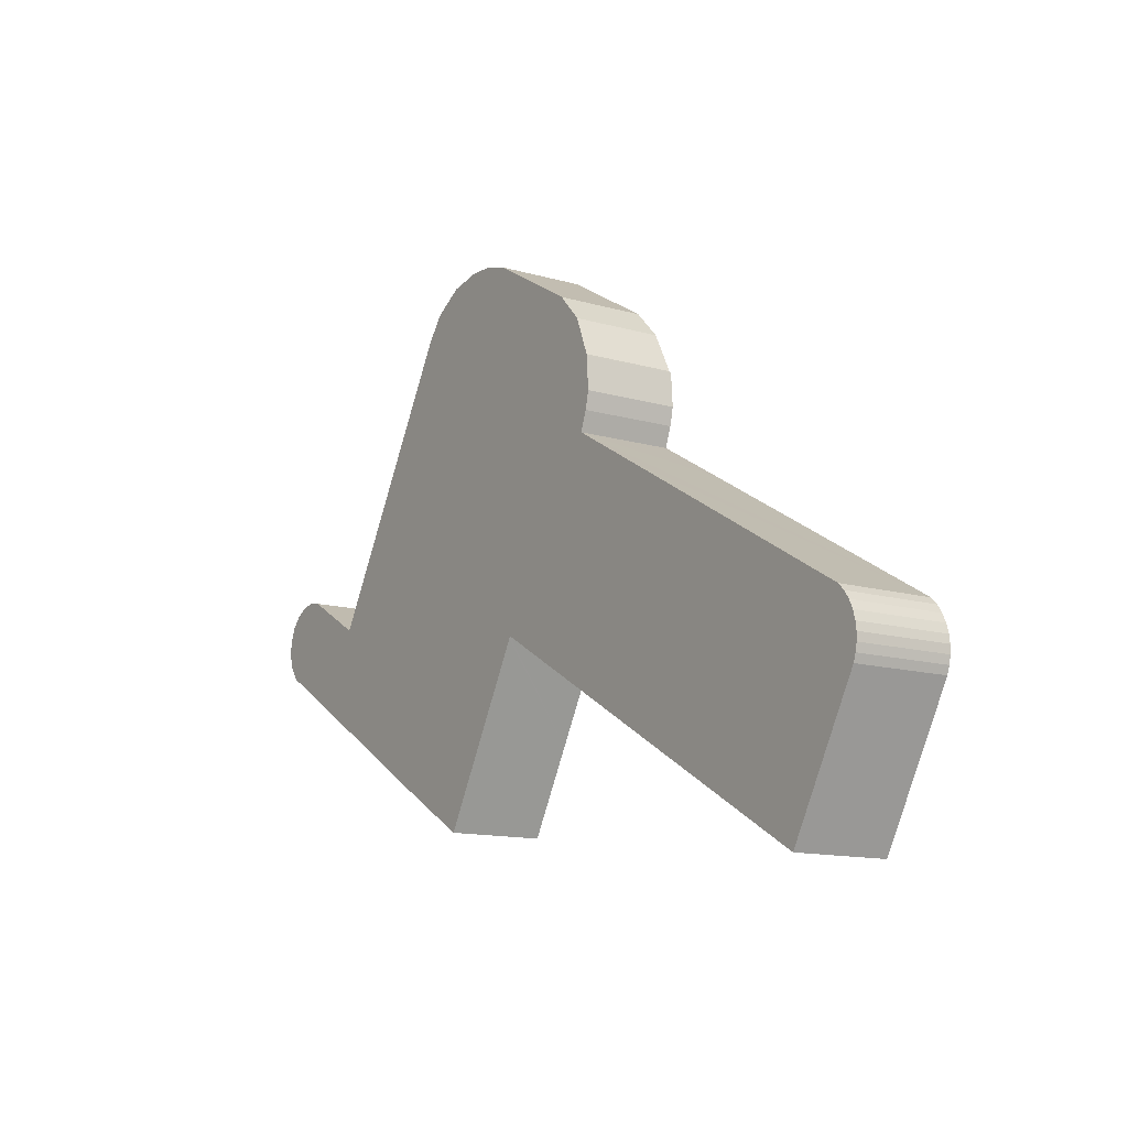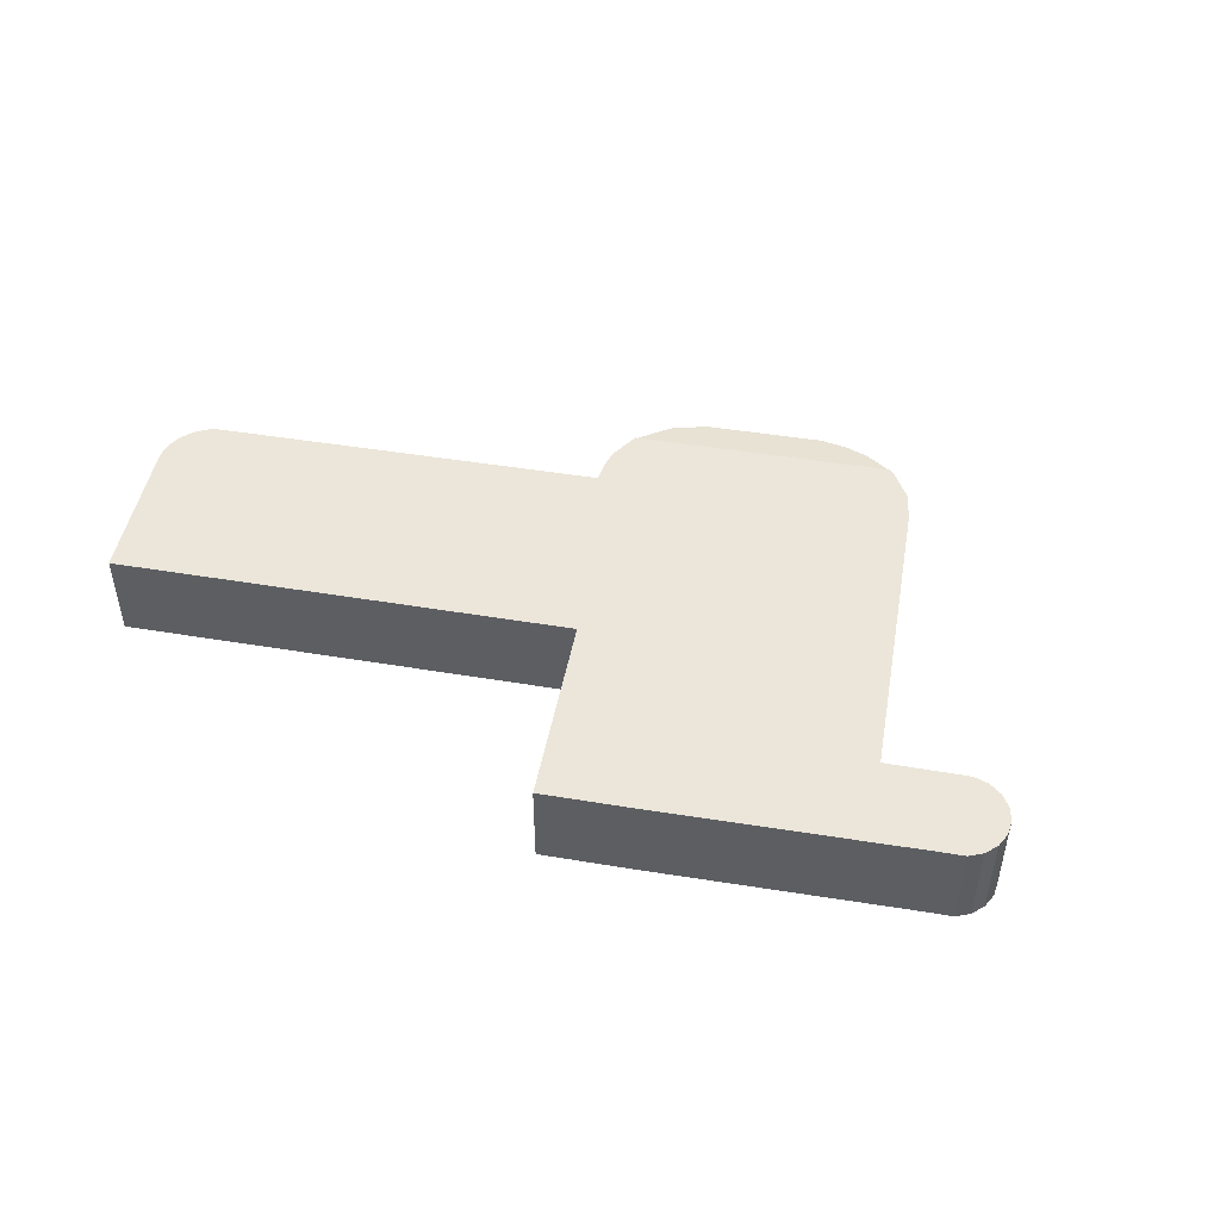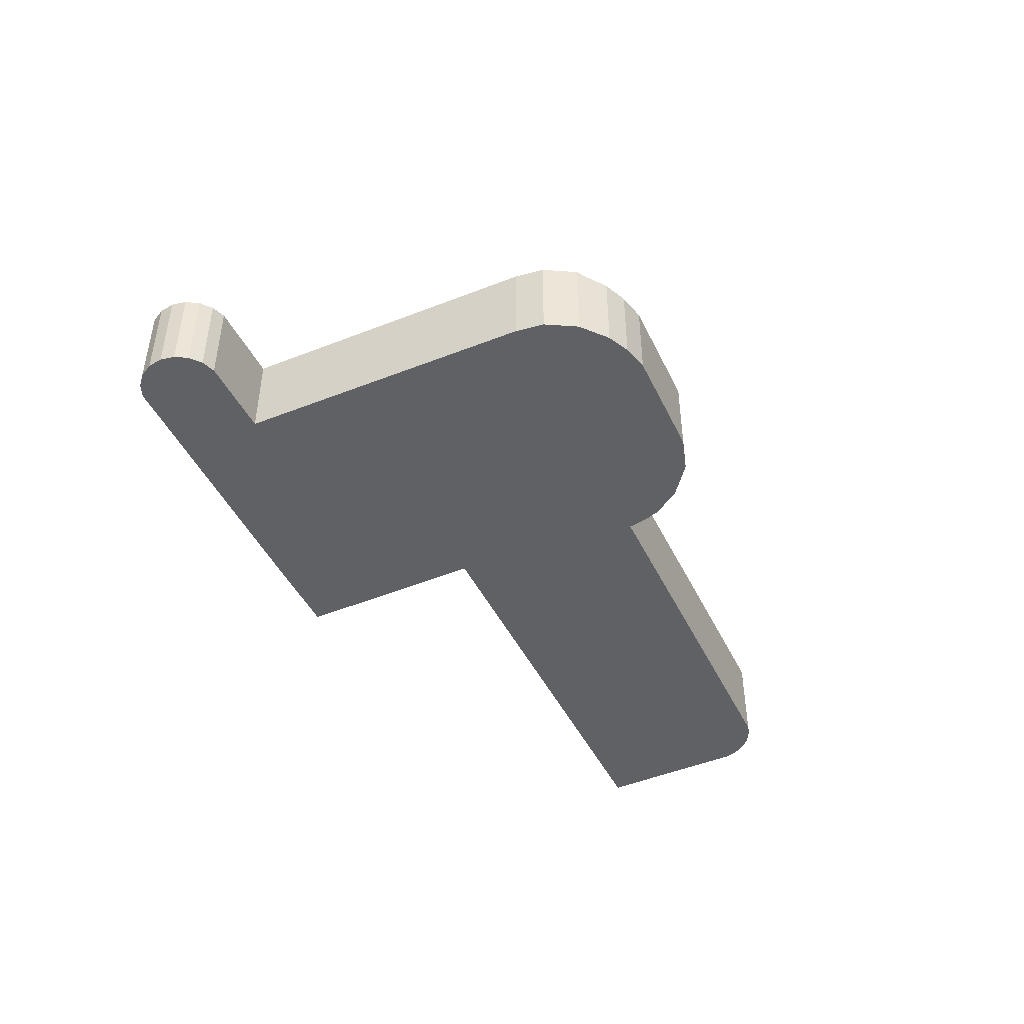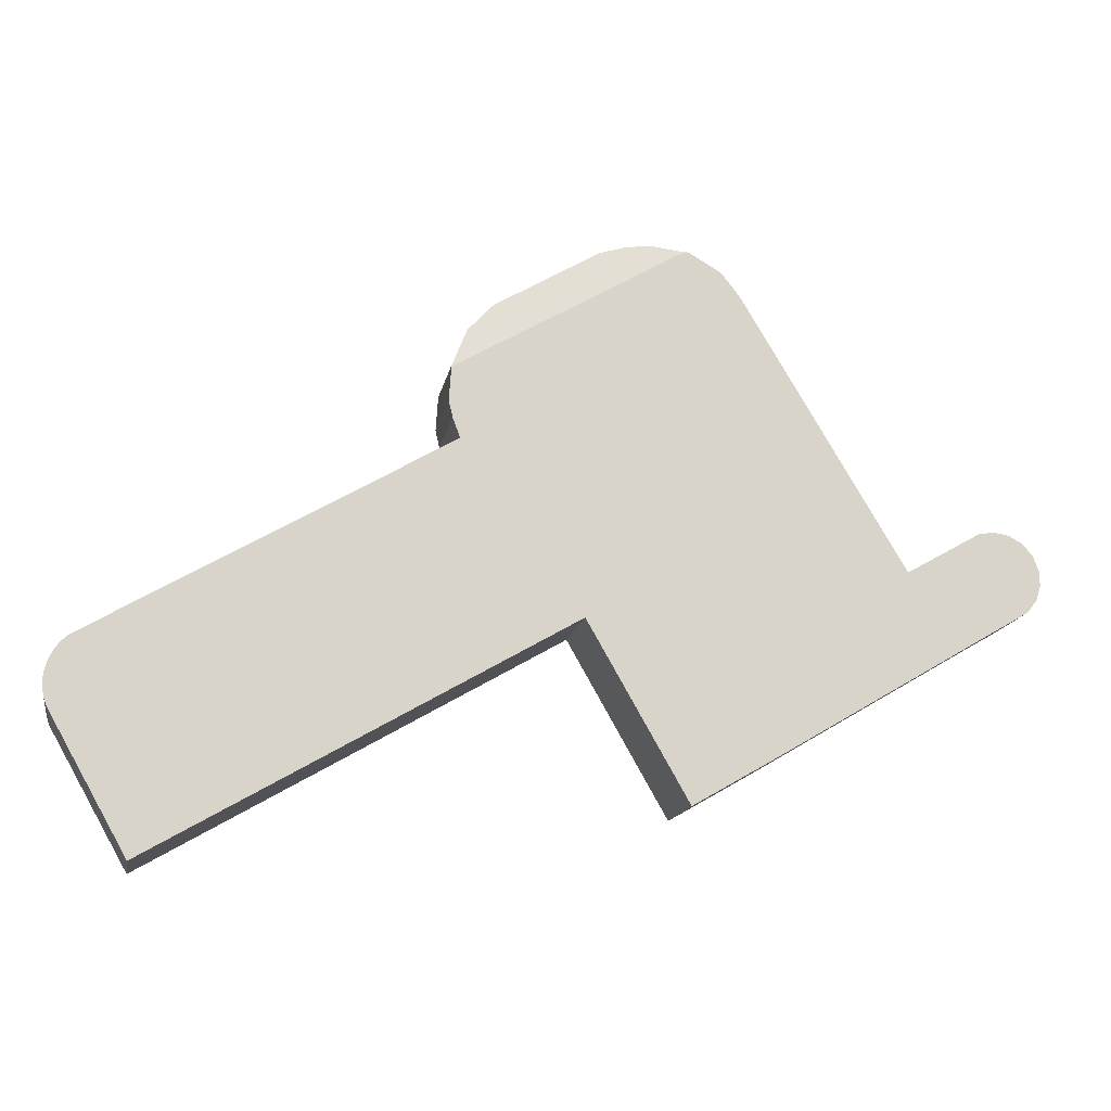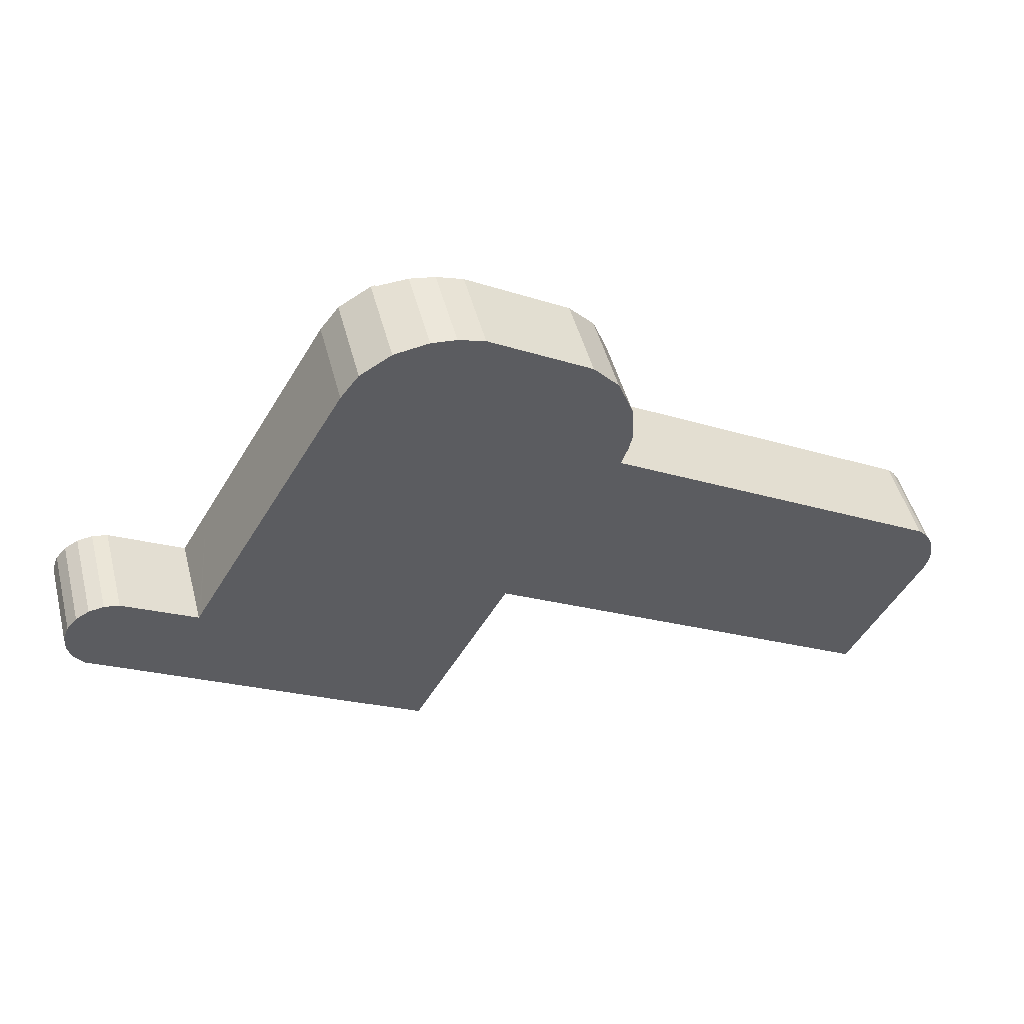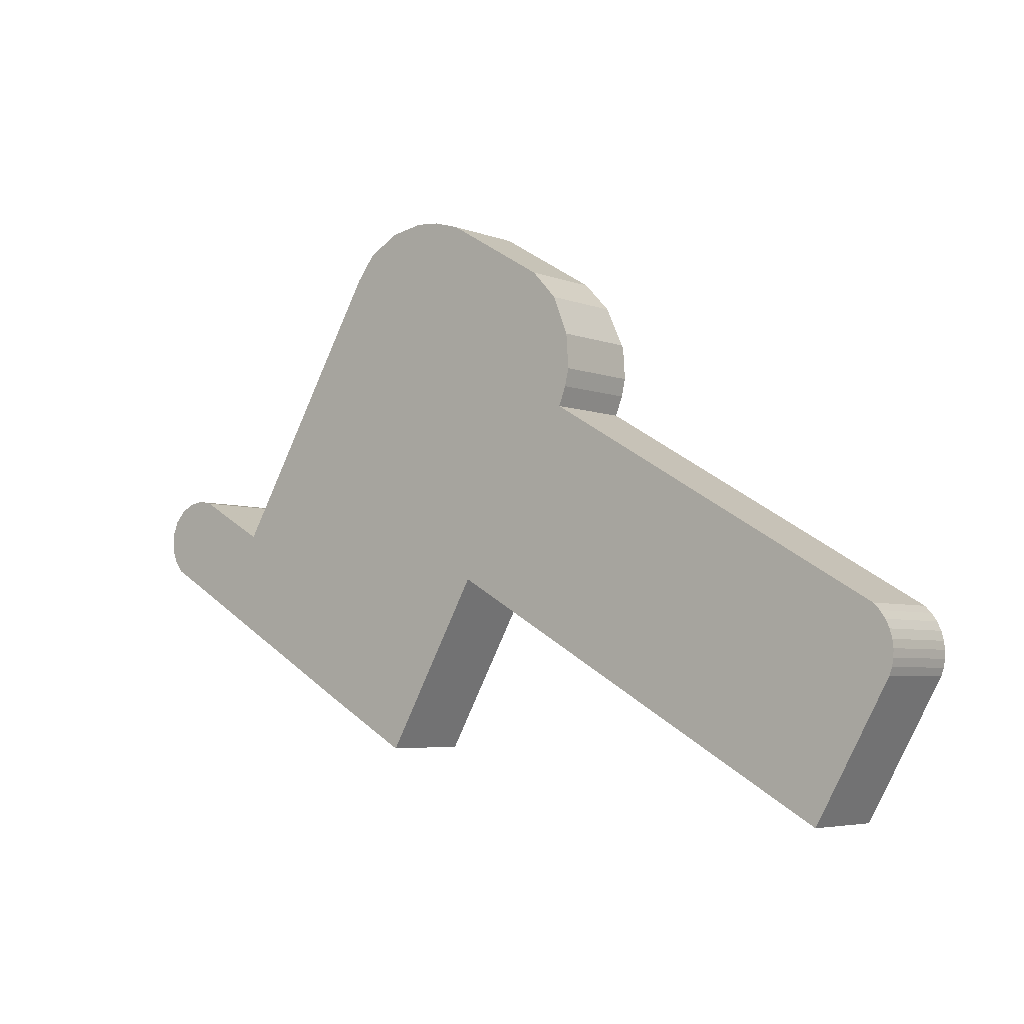
<metadata>
{"format":"obj","ext":"obj","renderer":"f3d","projection":"perspective","resolution":1024,"background":"white","views":[{"elev":-13.0,"azim":56.5,"up":"+Z"},{"elev":48.3,"azim":-139.4,"up":"+Y"},{"elev":-45.7,"azim":-34.9,"up":"+Y"},{"elev":-15.0,"azim":169.5,"up":"+Z"},{"elev":48.4,"azim":-14.5,"up":"+Z"},{"elev":-4.9,"azim":39.4,"up":"+Z"}]}
</metadata>
<code>
v  13.85 3.688 12.76
v  22.93 3.681 7.508
v  22.93 3.688 7.452
v  22.32 3.52 9.041
v  21.3 3.45 10.15
v  17.17 3.447 12.59
v  16.11 3.49 12.9
v  15.1 3.559 12.98
v  21.3 -6.217e-16 10.15
v  17.17 -7.707e-16 12.59
v  22.32 -5.536e-16 9.041
v  22.93 -4.597e-16 7.508
v  22.93 -4.563e-16 7.452
v  13.85 -7.814e-16 12.76
v  16.11 -7.897e-16 12.9
v  15.1 -7.947e-16 12.98
v  0.017 3.752 0.619
v  0.193 3.752 -0.589
v  0 3.752 2.297e-16
v  0.574 3.752 -1.077
v  0.244 3.752 1.195
v  1.567 3.752 -1.649
v  0.647 3.752 1.656
v  1.181 3.752 1.955
v  3.388 3.752 -2.724
v  1.784 3.752 2.057
v  2.387 3.752 1.952
v  10.52 3.752 -6.933
v  5.212 3.752 0.346
v  5.299 3.752 0.297
v  5.391 3.752 0.451
v  6.393 3.752 2.138
v  7.434 3.752 3.89
v  8.834 3.752 6.247
v  13.92 3.752 -8.897
v  9.714 3.752 7.729
v  11.69 3.752 11.05
v  15.82 3.752 -5.574
v  17.8 3.752 -2.099
v  12.42 3.752 11.99
v  13.69 3.752 12.73
v  13.85 3.752 12.76
v  22.93 3.752 7.452
v  17.85 3.752 -2.012
v  18.28 3.752 -2.264
v  22.57 3.752 4.661
v  22.86 3.752 5.424
v  23.02 3.752 6.122
v  34.02 3.752 -11.36
v  25.69 3.752 2.838
v  36.45 3.752 -3.451
v  37.06 3.752 -6.006
v  37.16 3.752 -5.698
v  36.72 3.752 -3.719
v  37.22 3.752 -5.378
v  36.93 3.752 -4.027
v  37.23 3.752 -5.052
v  37.09 3.752 -4.367
v  37.2 3.752 -4.729
v  11.69 -6.765e-16 11.05
v  12.42 -7.343e-16 11.99
v  13.69 -7.798e-16 12.73
v  0.244 -7.317e-17 1.195
v  0.647 -1.014e-16 1.656
v  1.181 -1.197e-16 1.955
v  5.299 -1.819e-17 0.297
v  5.391 -2.762e-17 0.451
v  6.393 -1.309e-16 2.138
v  7.434 -2.382e-16 3.89
v  8.834 -3.825e-16 6.247
v  9.714 -4.733e-16 7.729
v  1.784 -1.26e-16 2.057
v  2.387 -1.195e-16 1.952
v  22.57 -2.854e-16 4.661
v  25.69 -1.738e-16 2.838
v  36.45 2.113e-16 -3.451
v  36.72 2.277e-16 -3.719
v  36.93 2.466e-16 -4.027
v  37.09 2.674e-16 -4.367
v  5.212 -2.119e-17 0.346
v  23.02 -3.749e-16 6.122
v  22.86 -3.321e-16 5.424
v  37.2 2.896e-16 -4.729
v  37.23 3.093e-16 -5.052
v  37.22 3.293e-16 -5.378
v  37.16 3.489e-16 -5.698
v  37.06 3.678e-16 -6.006
v  34.02 6.955e-16 -11.36
v  17.85 1.232e-16 -2.012
v  17.8 1.285e-16 -2.099
v  15.82 3.413e-16 -5.574
v  13.92 5.448e-16 -8.897
v  18.28 1.386e-16 -2.264
v  10.52 4.245e-16 -6.933
v  3.388 1.668e-16 -2.724
v  1.567 1.01e-16 -1.649
v  0.574 6.595e-17 -1.077
v  0.193 3.607e-17 -0.589
v  0 0 0
v  0.017 -3.79e-17 0.619
g defaultobject
f 1 2 3
f 2 1 4
f 4 1 5
f 5 1 6
f 6 1 7
f 7 1 8
f 6 9 5
f 9 6 10
f 5 11 4
f 11 5 9
f 4 12 2
f 12 4 11
f 2 13 3
f 13 2 12
f 13 1 3
f 1 13 14
f 15 6 7
f 6 15 10
f 14 8 1
f 8 14 16
f 16 7 8
f 7 16 15
f 12 14 13
f 14 12 11
f 14 11 9
f 14 9 10
f 14 10 15
f 14 15 16
f 17 18 19
f 18 17 20
f 20 17 21
f 20 21 22
f 22 21 23
f 22 23 24
f 22 24 25
f 25 24 26
f 25 26 27
f 25 27 28
f 28 27 29
f 28 29 30
f 28 30 31
f 28 31 32
f 28 32 33
f 28 33 34
f 28 34 35
f 35 34 36
f 35 36 37
f 35 37 38
f 38 37 39
f 39 37 40
f 39 40 41
f 39 41 42
f 39 42 43
f 39 43 44
f 44 43 45
f 45 43 46
f 46 43 47
f 47 43 48
f 46 49 45
f 49 46 50
f 49 50 51
f 49 51 52
f 52 51 53
f 53 51 54
f 53 54 55
f 55 54 56
f 55 56 57
f 57 56 58
f 57 58 59
f 60 40 37
f 40 60 61
f 61 41 40
f 41 61 62
f 63 23 21
f 23 63 64
f 64 24 23
f 24 64 65
f 66 31 30
f 31 66 32
f 32 66 67
f 32 67 33
f 33 67 68
f 33 68 69
f 33 69 34
f 34 69 70
f 34 70 36
f 36 70 37
f 37 70 71
f 37 71 60
f 62 42 41
f 42 62 14
f 65 26 24
f 26 65 72
f 72 27 26
f 27 72 73
f 14 43 42
f 43 14 13
f 74 50 46
f 50 74 51
f 51 74 75
f 51 75 76
f 76 54 51
f 54 76 77
f 77 56 54
f 56 77 78
f 78 58 56
f 58 78 79
f 73 29 27
f 29 73 30
f 30 73 66
f 66 73 80
f 13 48 43
f 48 13 81
f 81 47 48
f 47 81 82
f 82 46 47
f 46 82 74
f 79 59 58
f 59 79 83
f 83 57 59
f 57 83 84
f 84 55 57
f 55 84 85
f 85 53 55
f 53 85 86
f 86 52 53
f 52 86 87
f 87 49 52
f 49 87 88
f 89 39 44
f 39 89 38
f 38 89 90
f 38 90 91
f 38 91 35
f 35 91 92
f 88 45 49
f 45 88 93
f 45 93 44
f 44 93 89
f 92 28 35
f 28 92 94
f 28 94 25
f 25 94 95
f 25 95 22
f 22 95 96
f 22 96 20
f 20 96 97
f 97 18 20
f 18 97 98
f 98 19 18
f 19 98 99
f 99 17 19
f 17 99 100
f 100 21 17
f 21 100 63
f 99 63 100
f 63 99 64
f 64 99 98
f 64 98 65
f 65 98 72
f 72 98 97
f 72 97 73
f 73 97 96
f 73 96 80
f 80 96 95
f 80 95 94
f 80 94 66
f 66 94 67
f 67 94 68
f 68 94 69
f 69 94 70
f 70 94 71
f 71 94 60
f 60 94 61
f 61 94 62
f 62 94 14
f 14 94 13
f 13 94 92
f 13 92 91
f 13 91 90
f 13 90 89
f 13 89 93
f 13 93 74
f 74 93 88
f 13 74 81
f 81 74 82
f 74 88 75
f 75 88 76
f 76 88 77
f 77 88 78
f 78 88 87
f 78 87 79
f 79 87 83
f 83 87 84
f 84 87 85
f 85 87 86

</code>
